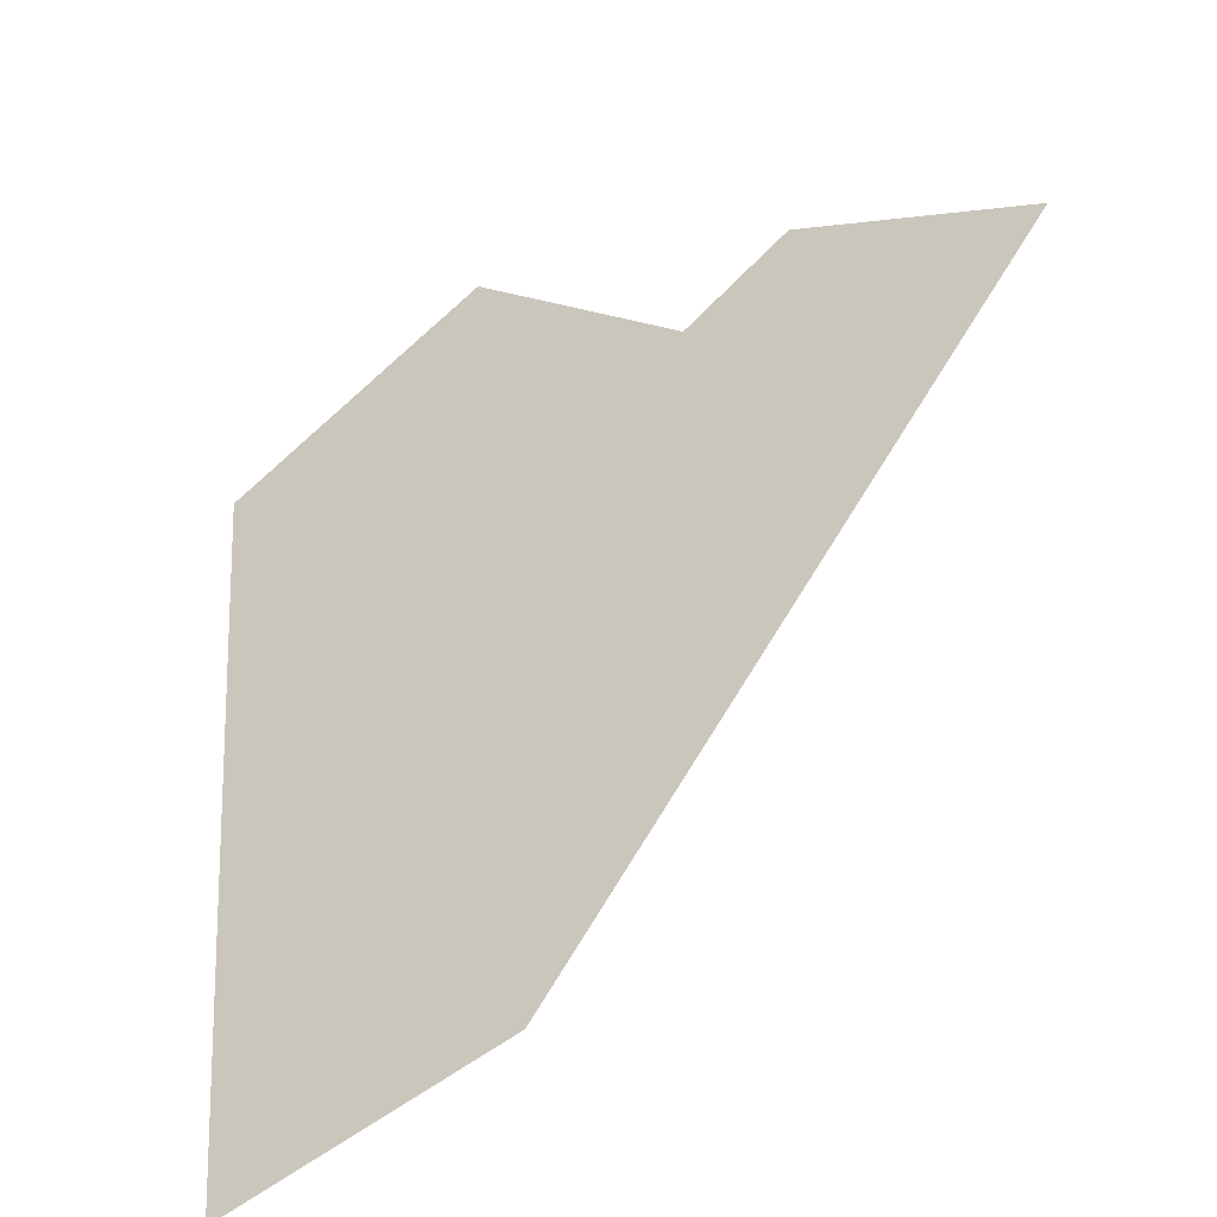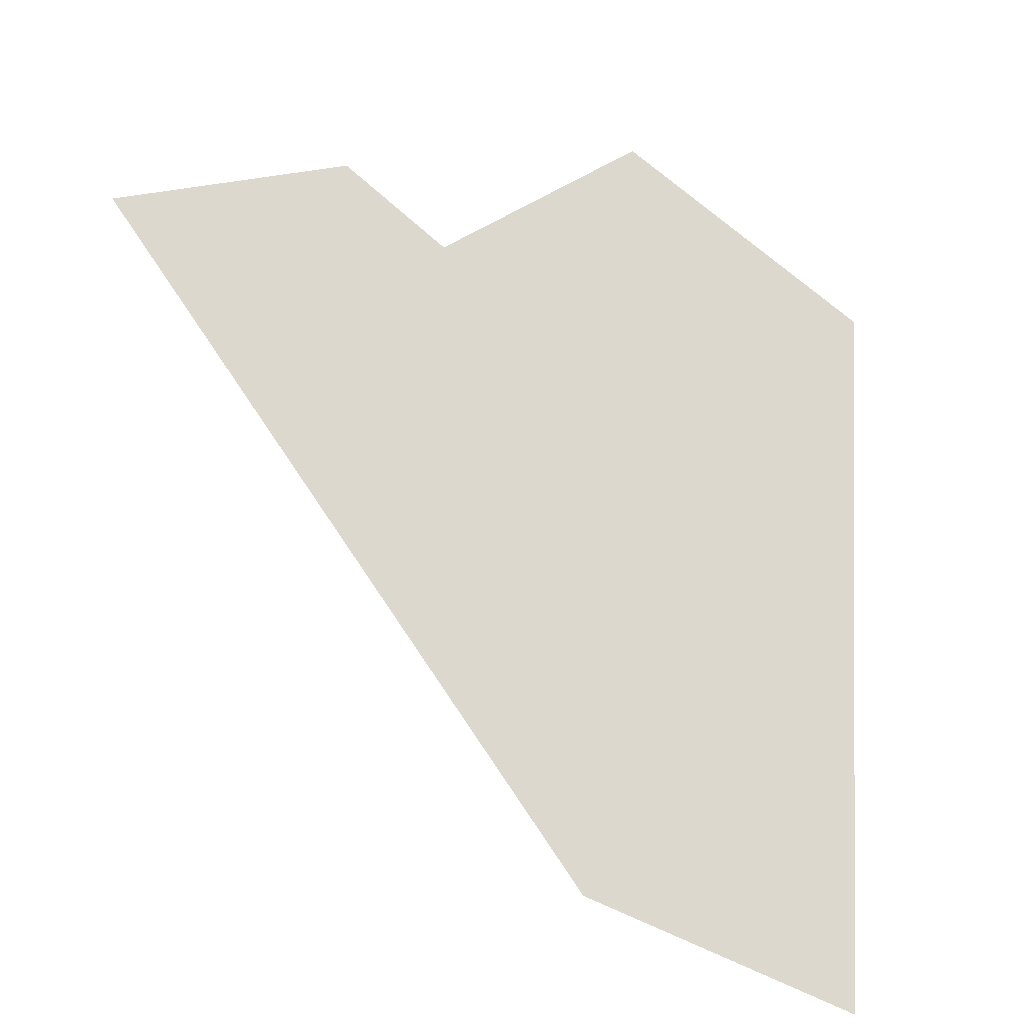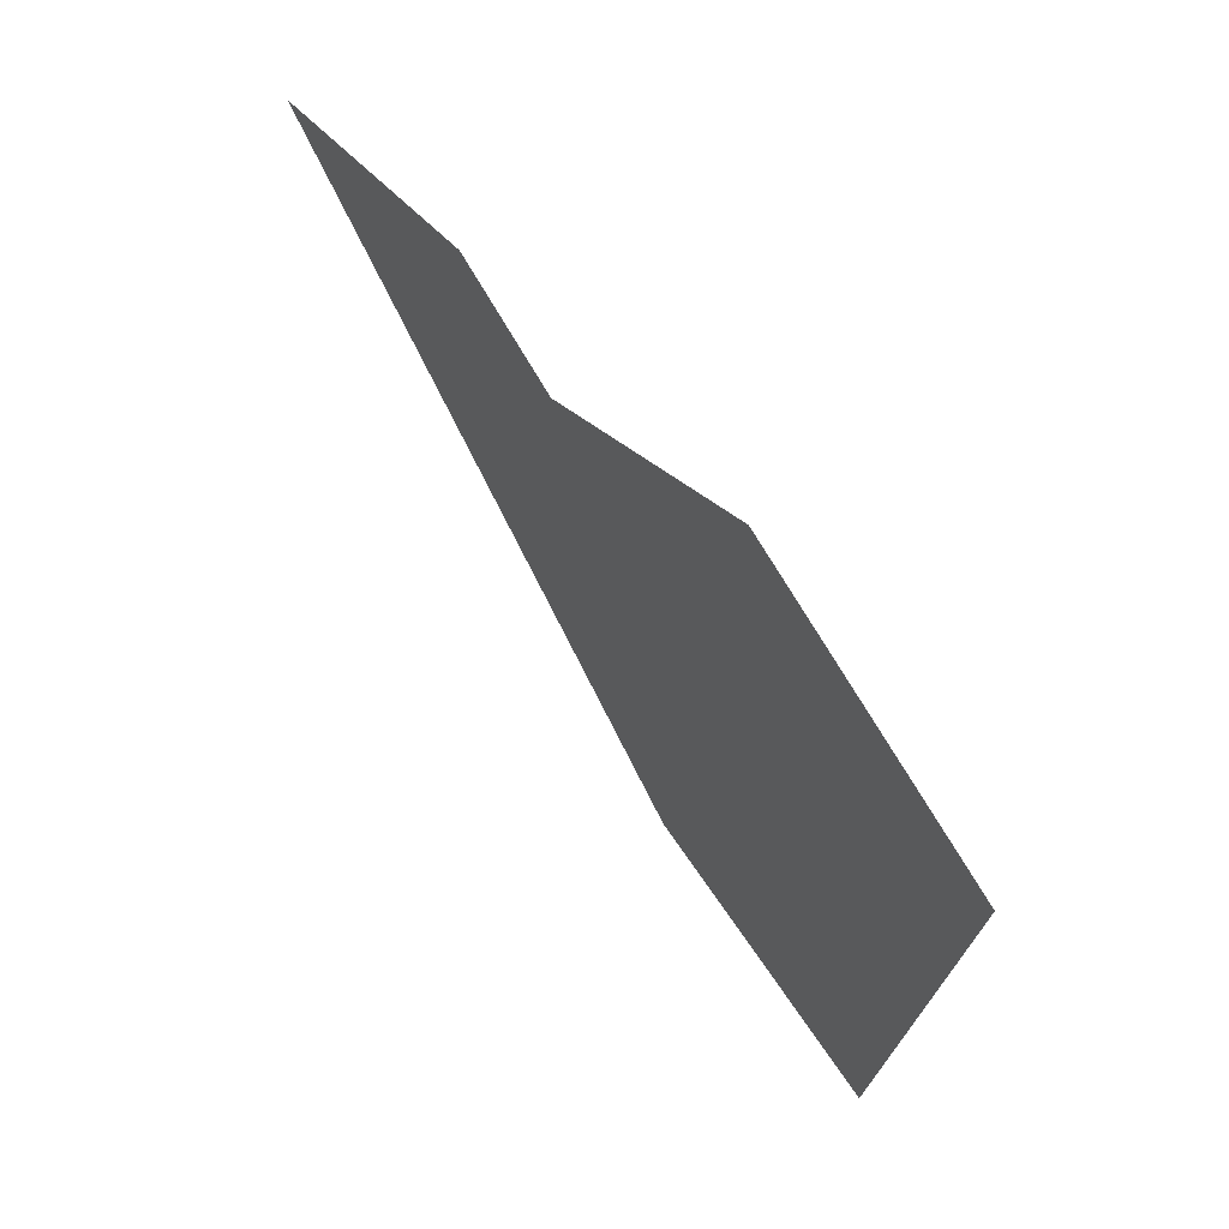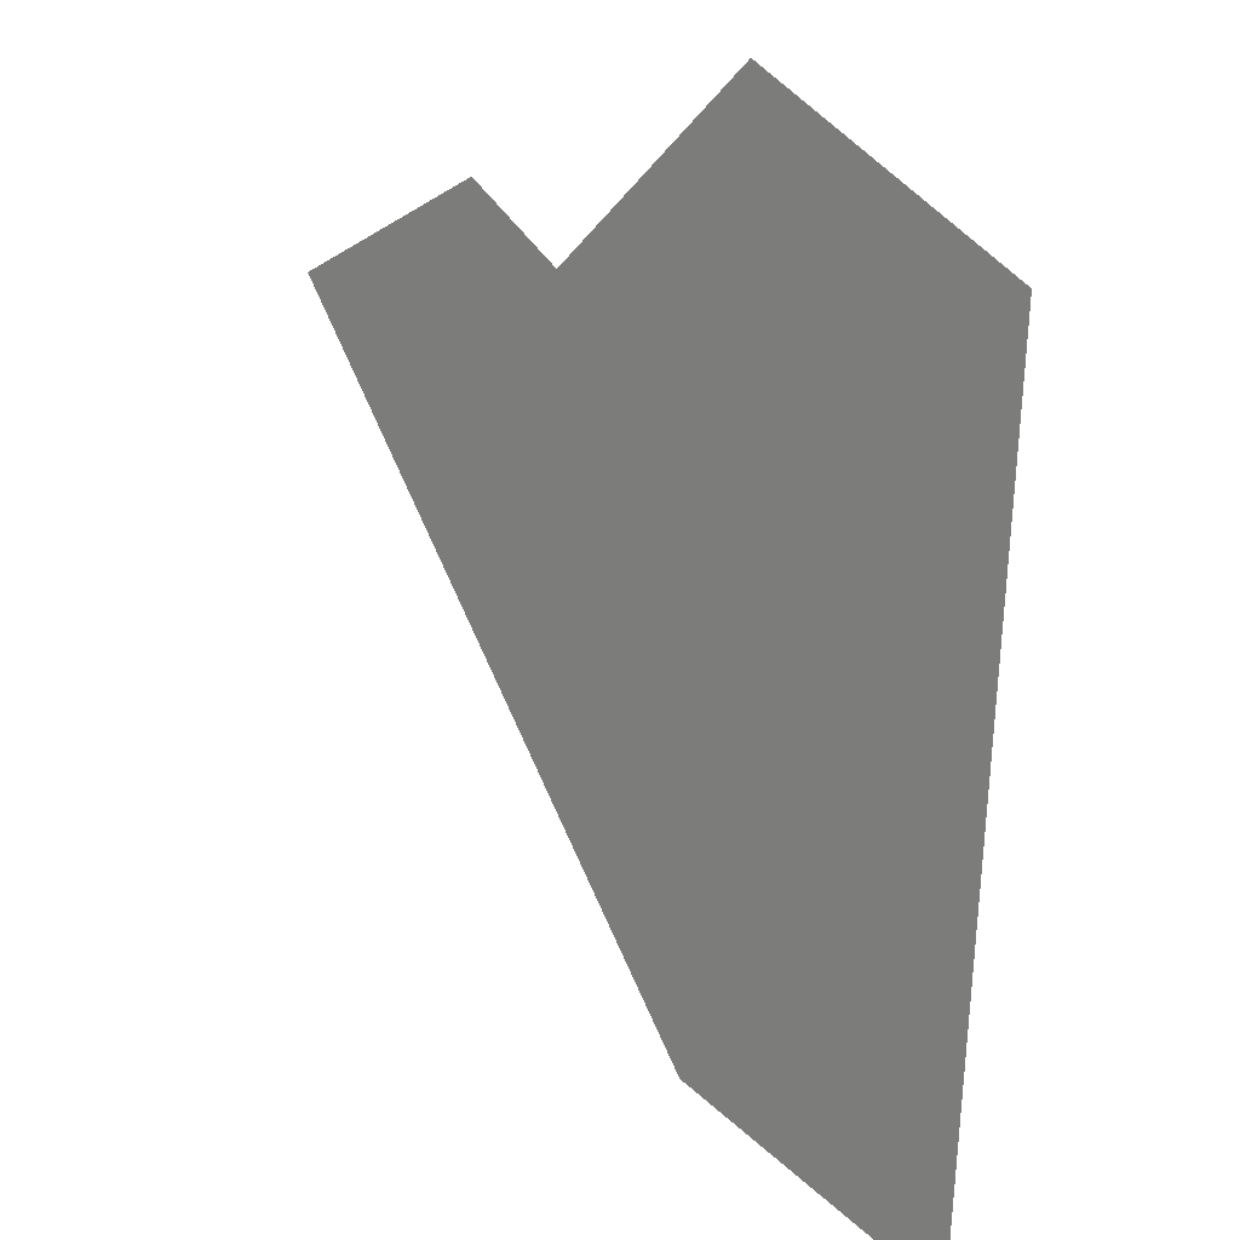
<metadata>
{"format":"obj","ext":"obj","renderer":"f3d","projection":"perspective","resolution":1024,"background":"white","views":[{"elev":-39.0,"azim":33.0,"up":"+Y"},{"elev":-23.8,"azim":152.4,"up":"+Y"},{"elev":68.4,"azim":-127.0,"up":"+Y"},{"elev":14.7,"azim":-130.9,"up":"+Y"}]}
</metadata>
<code>
g Shard2
v -0.4772 -0.8433 0
v 0.03925 -0.7045 0
v 0.9017 0.3485 0
v 0.4905 0.5292 0
v 0.302 0.4172 0
v -0.0843 0.7258 0
v -0.5651 0.486 0
v -0.4962 -0.4671 0
f 1 2 3 4 5 6 7 8

</code>
